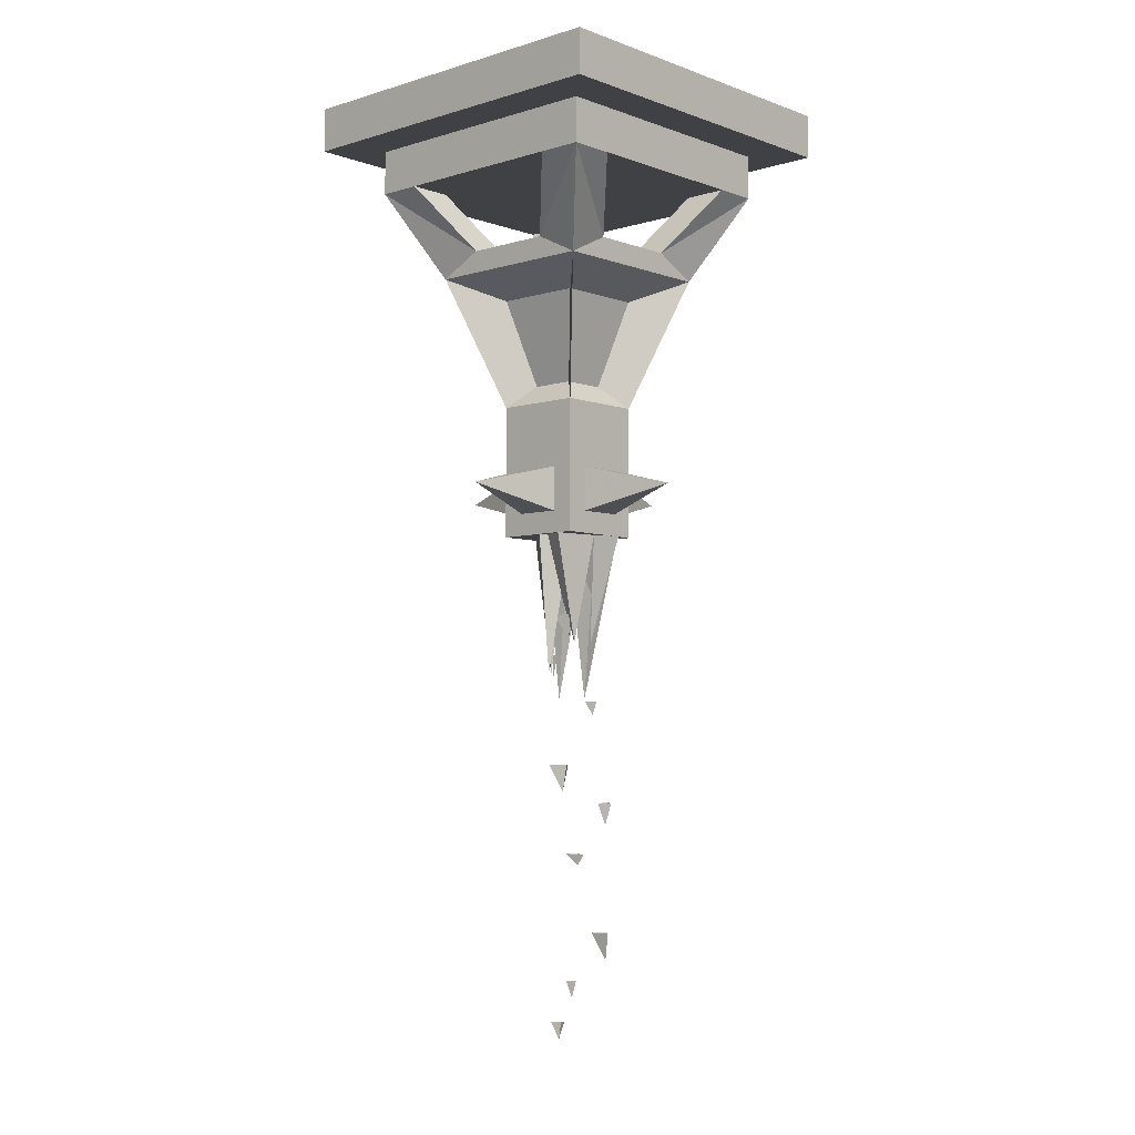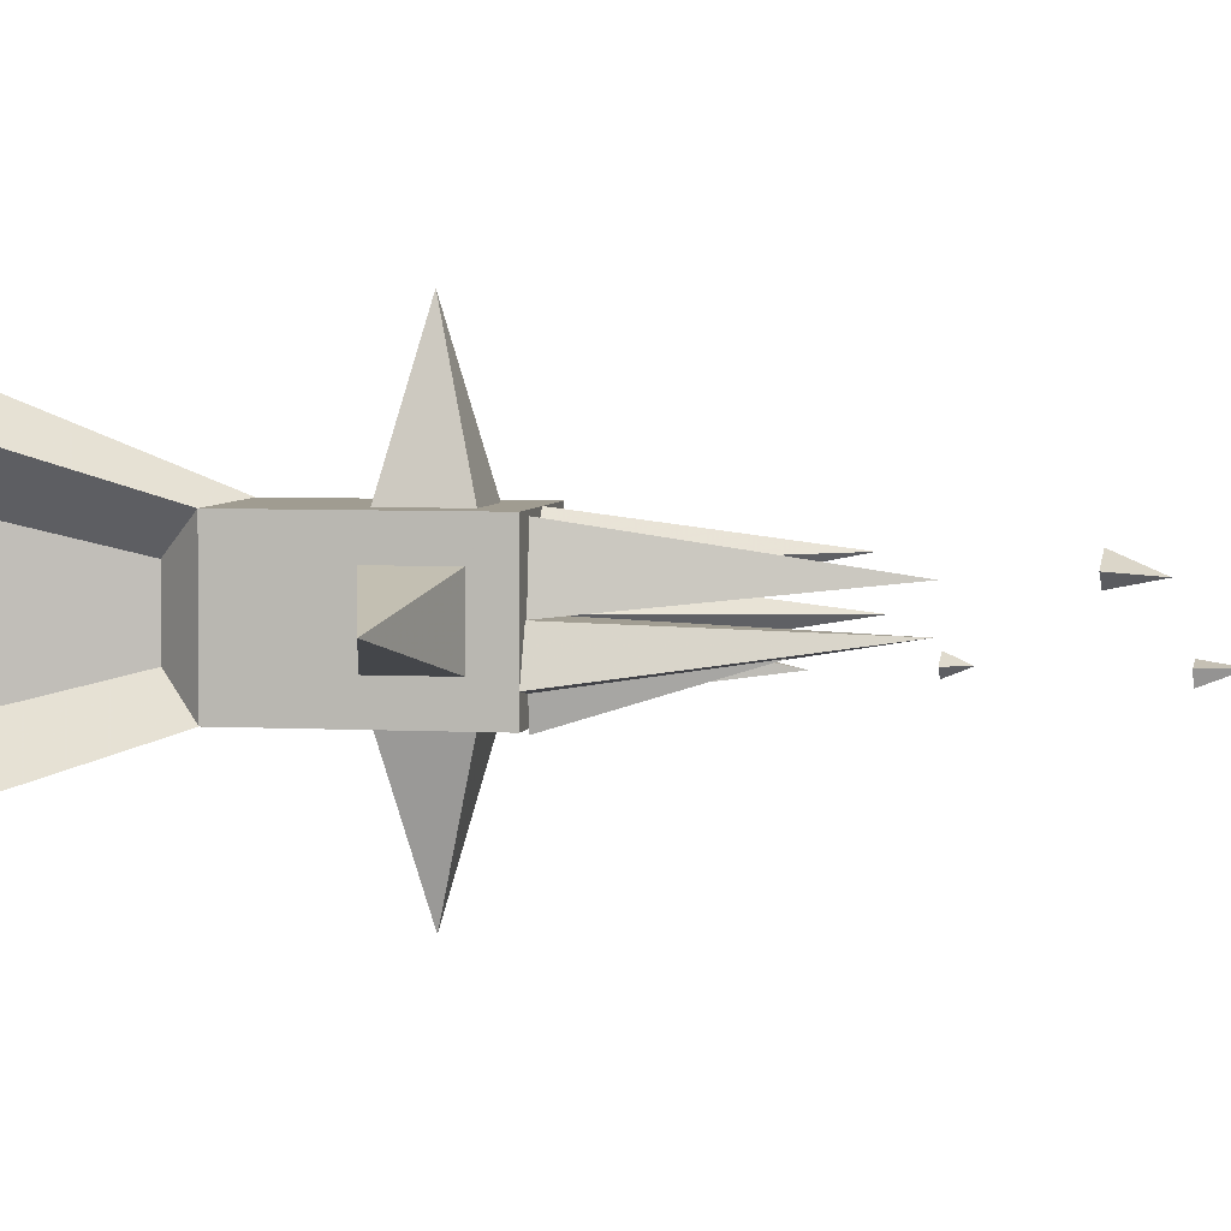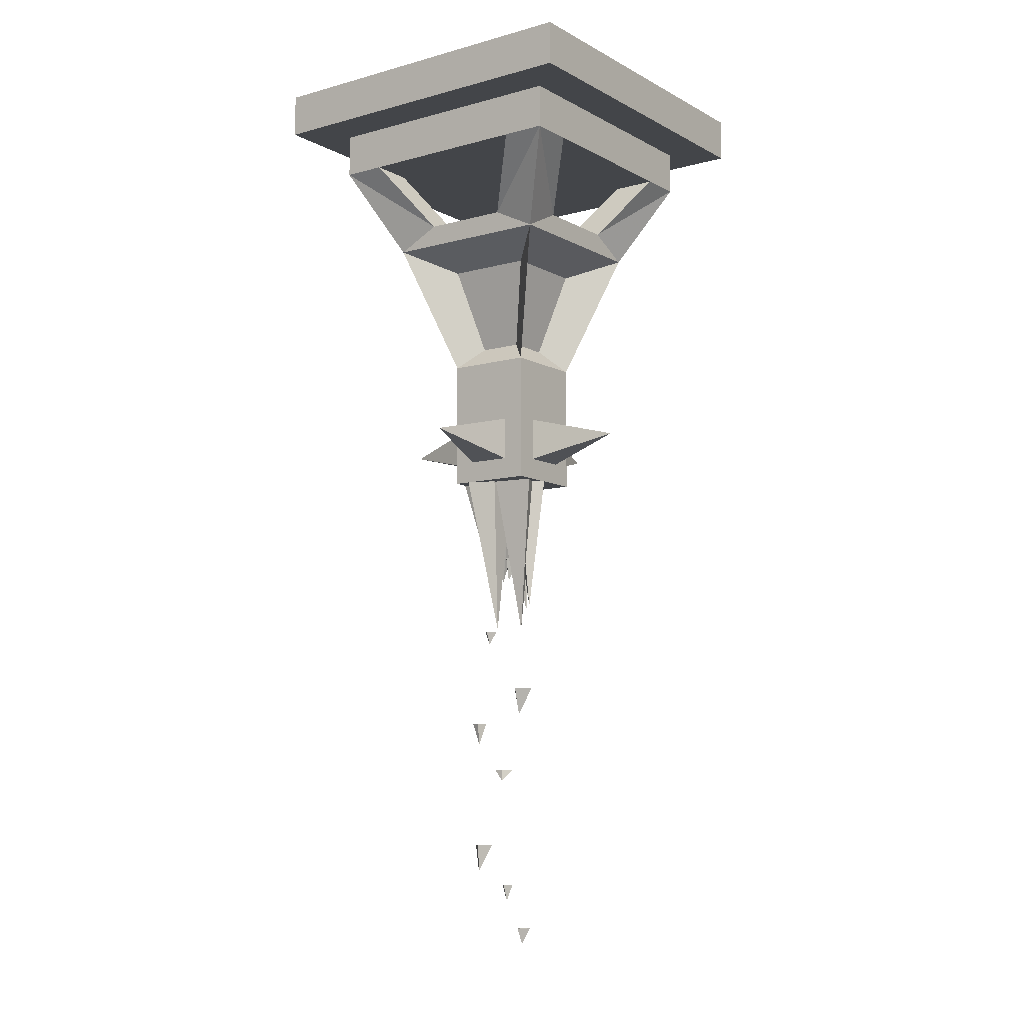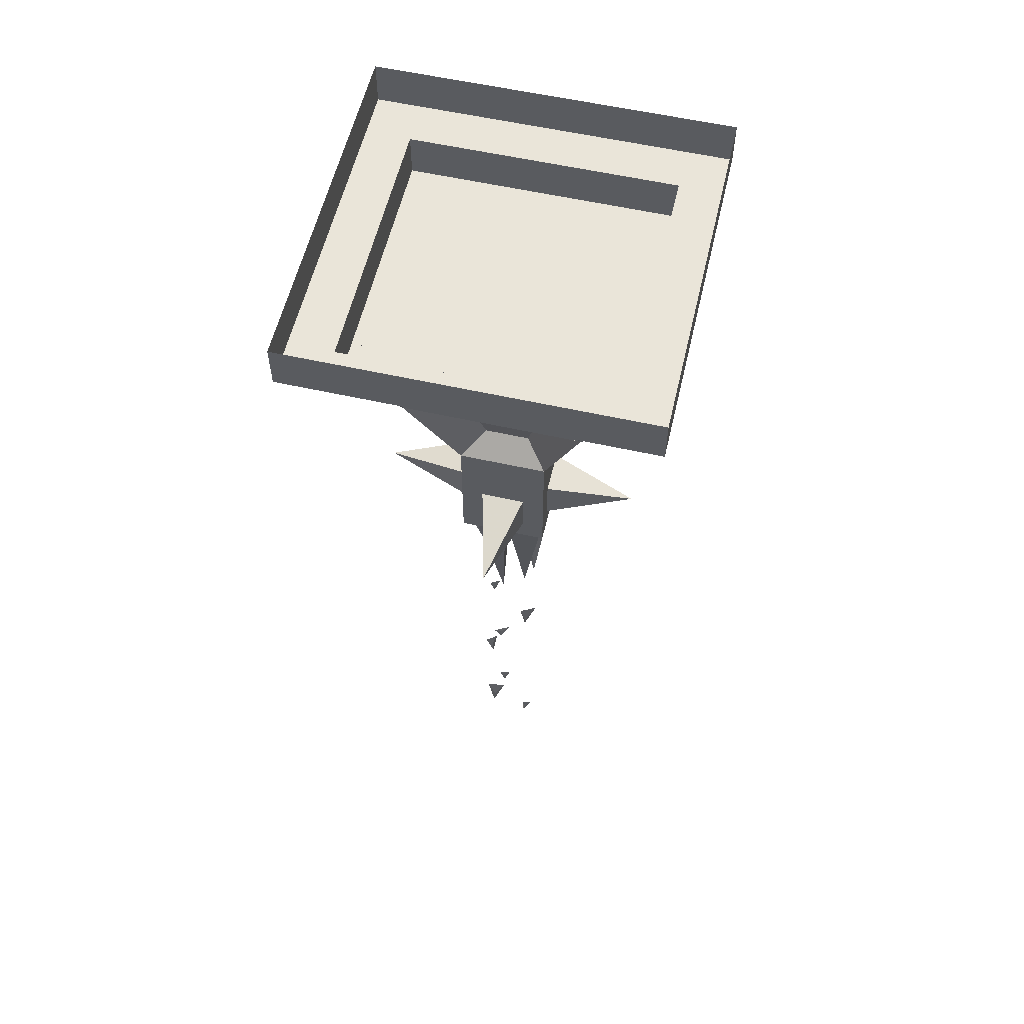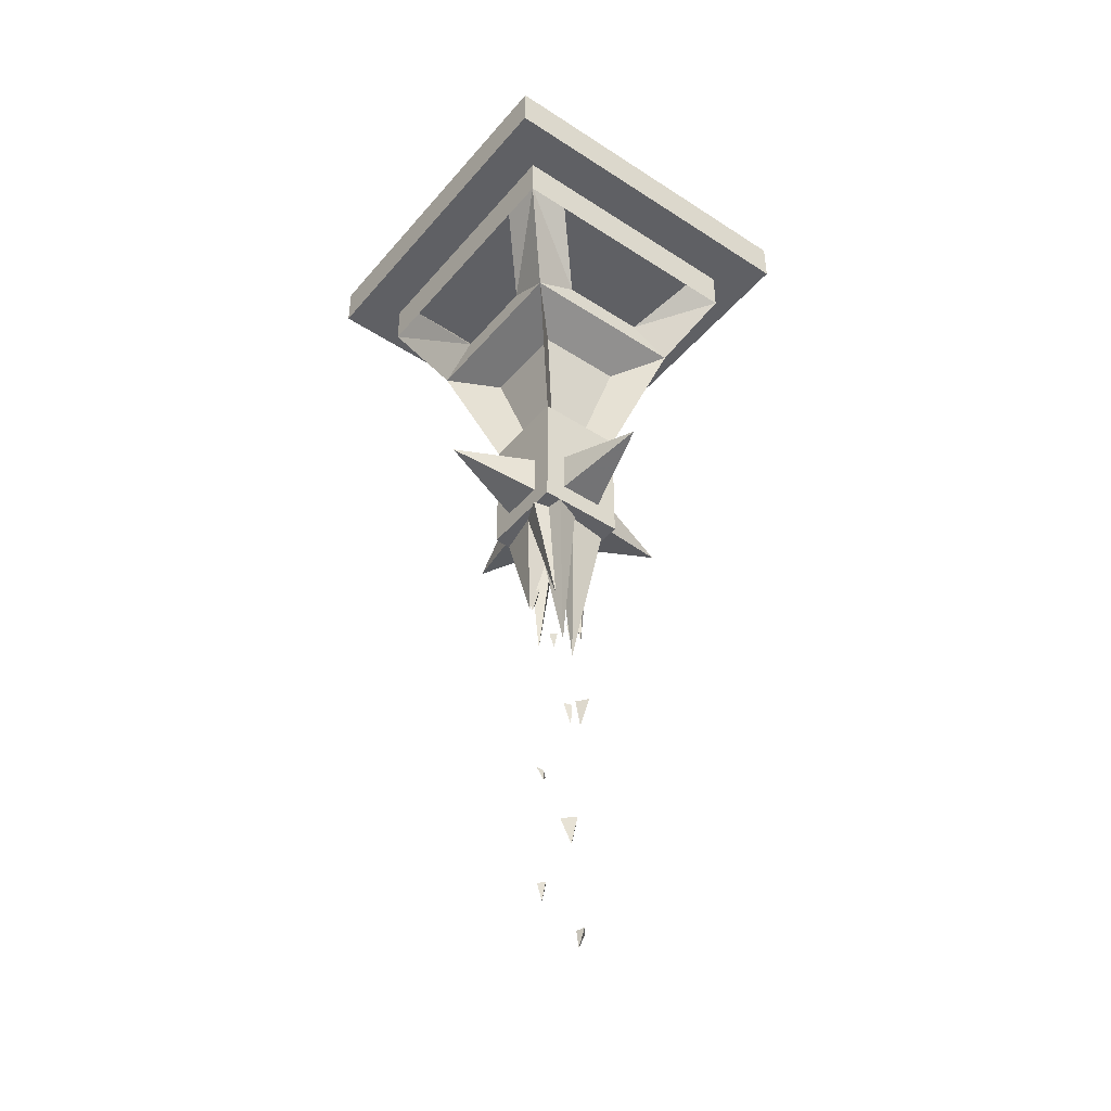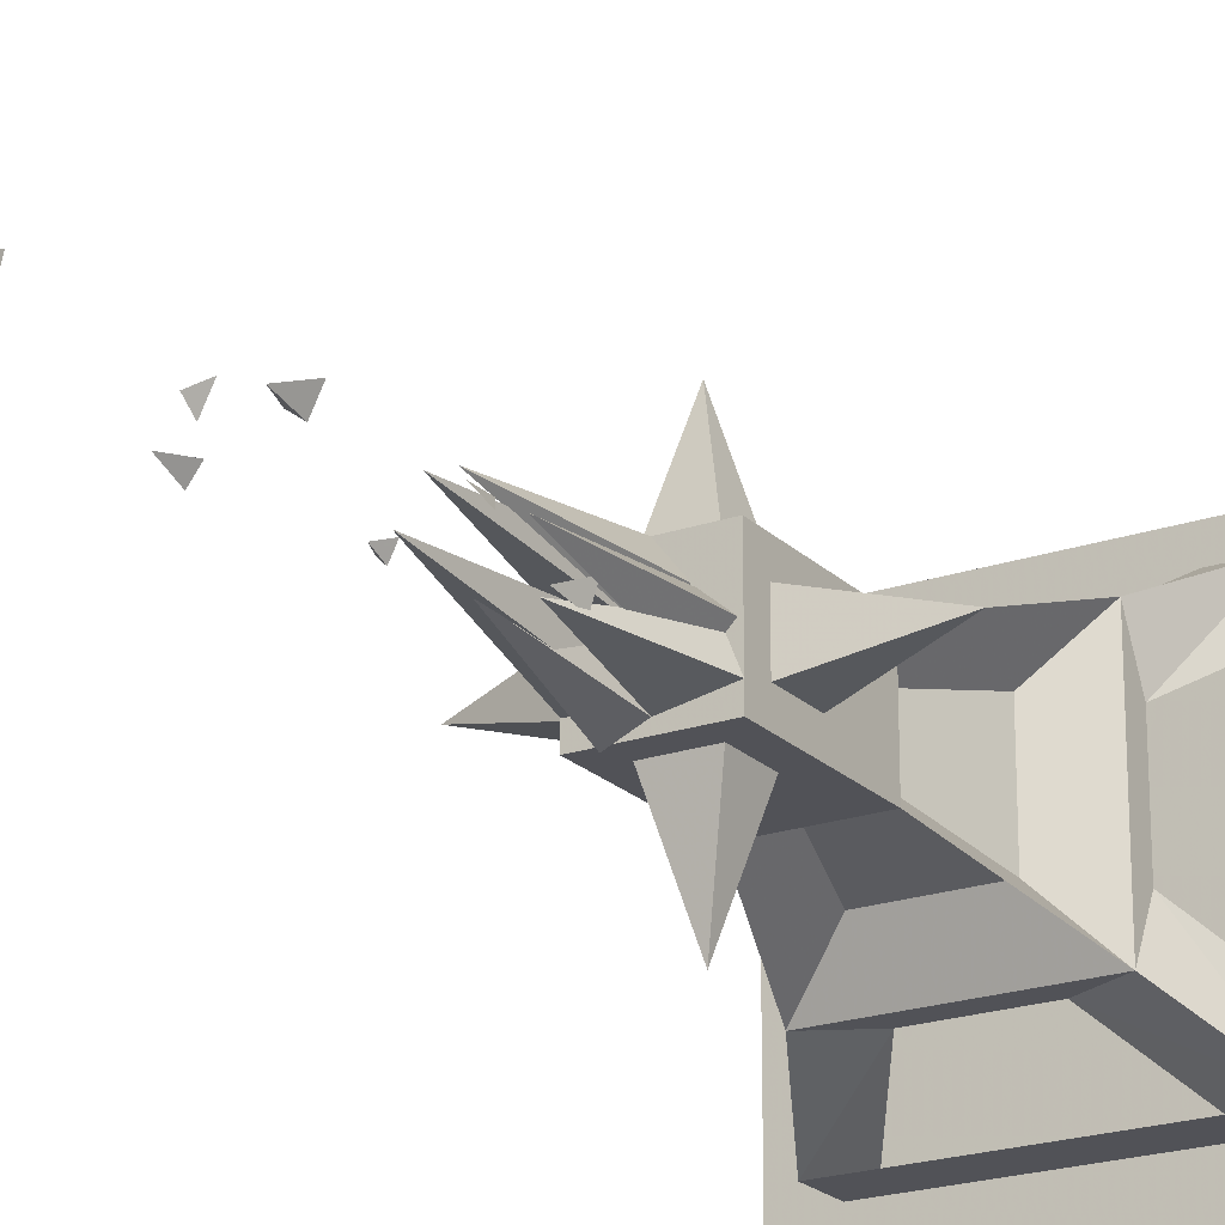
<metadata>
{"format":"obj","ext":"obj","renderer":"f3d","projection":"perspective","resolution":1024,"background":"white","views":[{"elev":-5.3,"azim":132.5,"up":"+Y"},{"elev":4.3,"azim":-78.8,"up":"+Z"},{"elev":-8.8,"azim":-54.0,"up":"+Y"},{"elev":57.9,"azim":-76.9,"up":"+Y"},{"elev":-44.2,"azim":-127.3,"up":"+Y"},{"elev":-21.4,"azim":31.5,"up":"+Z"}]}
</metadata>
<code>
v 0.25 -0.4375 -0.125
v 0.25 -0.4375 0.125
v 0.25 -0.5 0.25
v 0.25 -0.5 -0.25
v 0.375 -0.25 -0.375
v 0.375 -0.25 -0.25
v 0.25 -0.25 -0.25
v 0.125 -0.4375 -0.125
v 0.125 -0.4375 -0.25
v 0.25 -0.25 -0.375
v -0.125 -0.4375 -0.25
v -0.25 -0.5 -0.25
v -0.375 -0.25 -0.375
v -0.25 -0.25 -0.375
v -0.25 -0.25 -0.25
v -0.125 -0.4375 -0.125
v -0.25 -0.4375 -0.125
v -0.375 -0.25 -0.25
v -0.25 -0.4375 0.125
v -0.25 -0.5 0.25
v -0.375 -0.25 0.375
v -0.375 -0.25 0.25
v -0.25 -0.25 0.25
v -0.125 -0.4375 0.125
v -0.125 -0.4375 0.25
v -0.25 -0.25 0.375
v 0.125 -0.4375 0.25
v 0.375 -0.25 0.375
v 0.25 -0.25 0.375
v 0.25 -0.25 0.25
v 0.125 -0.4375 0.125
v 0.375 -0.25 0.25
v -0.125 -0.5625 -0.125
v -0.0625 -0.8125 -0.0625
v -0.125 -0.875 -0.125
v 0.125 -0.5625 -0.125
v 0.0625 -0.8125 -0.0625
v -0.125 -0.5625 0.125
v -0.0625 -0.8125 0.0625
v -0.125 -0.875 0.125
v 0.125 -0.5625 0.125
v 0.125 -0.875 -0.125
v 0.0625 -0.8125 0.0625
v 0.125 -0.875 0.125
v -0.125 -1.25 -0.125
v -0.125 -1.25 0.125
v 0.125 -1.25 0.125
v 0.125 -1.25 -0.125
v -0.5 0 0.5
v -0.5 0 -0.5
v -0.5 -0.125 -0.5
v -0.5 -0.125 0.5
v 0.5 0 0.5
v 0.5 -0.125 0.5
v 0.5 0 -0.5
v 0.5 -0.125 -0.5
v -0.375 -0.125 -0.375
v -0.375 -0.125 0.375
v 0.375 -0.125 0.375
v 0.375 -0.125 -0.375
v 0 -1.125 0.375
v -0.0625 -1.062 0.125
v -0.0625 -1.188 0.125
v 0.0625 -1.188 0.125
v 0.0625 -1.062 0.125
v -0.375 -1.125 0
v -0.125 -1.062 -0.0625
v -0.125 -1.188 -0.0625
v -0.125 -1.188 0.0625
v -0.125 -1.062 0.0625
v 0 -1.125 -0.375
v 0.0625 -1.062 -0.125
v 0.0625 -1.188 -0.125
v -0.0625 -1.188 -0.125
v -0.0625 -1.062 -0.125
v 0.375 -1.125 0
v 0.125 -1.062 0.0625
v 0.125 -1.188 0.0625
v 0.125 -1.188 -0.0625
v 0.125 -1.062 -0.0625
v -0.03906 -1.977 0.05469
v -0.07031 -1.898 0.0625
v -0.03906 -1.898 0.03906
v -0.01562 -1.898 0.08594
v -0.1172 -2.07 -0.03906
v -0.09375 -2.008 -0.03125
v -0.125 -2.008 -0.03906
v -0.1172 -2.008 -0.0625
v 0 -2.18 -0.03906
v 0 -2.148 -0.03906
v 0 -2.148 -0.0625
v 0.02344 -2.148 -0.01562
v -0.1172 -2.453 -0.03906
v -0.1328 -2.375 -0.03125
v -0.1016 -2.375 -0.0625
v -0.09375 -2.375 -0.007812
v 0.01562 -2.547 -0.03125
v 0.02344 -2.5 -0.01562
v 0 -2.5 -0.03125
v 0.01562 -2.5 -0.04688
v -0.02344 -2.672 0.05469
v -0.04688 -2.625 0.05469
v -0.02344 -2.625 0.04688
v -0.01562 -2.625 0.07812
v -0.05469 -1.711 -0.01562
v -0.09375 -1.25 0
v -0.125 -1.25 -0.07812
v -0.01562 -1.25 -0.09375
v 0 -1.25 0
v -0.01562 -1.641 0.07812
v 0.05469 -1.25 0.05469
v 0 -1.25 0.125
v -0.05469 -1.25 0.0625
v 0.03906 -1.555 -0.0625
v 0.09375 -1.25 0
v 0 -1.25 -0.1016
v 0.125 -1.25 -0.07812
v 0.04688 -1.547 -0.04688
v 0.02344 -1.477 -0.03906
v 0.05469 -1.477 -0.0625
v 0.07031 -1.477 -0.01562
v 0 -1.648 0.05469
v 0 -1.586 0.05469
v 0 -1.586 0.03906
v -0.05469 -1.758 -0.04688
v -0.07031 -1.719 -0.04688
v -0.05469 -1.719 -0.0625
v -0.03906 -1.719 -0.03125
v -0.05469 -1.555 -0.03906
v -0.09375 -1.25 -0.007812
v -0.07031 -1.25 -0.1328
v 0.07812 -1.641 0
v 0.05469 -1.25 -0.0625
v 0.1172 -1.25 0
v 0.0625 -1.25 0.04688
v -0.01562 -1.711 0.04688
v 0 -1.25 0.08594
v -0.07031 -1.25 0.1172
v -0.08594 -1.25 0
v 0.25 -0.4375 -0.125
v 0.25 -0.4375 -0.125
v 0.25 -0.4375 -0.125
f 1 2 3
f 1 3 4
f 1 4 5
f 1 5 6
f 1 6 7
f 1 7 8
f 8 7 9
f 9 7 10
f 9 10 5
f 9 5 4
f 9 4 11
f 11 4 12
f 11 12 13
f 11 13 14
f 11 14 15
f 11 15 16
f 16 15 17
f 17 15 18
f 17 18 13
f 17 13 12
f 17 12 19
f 19 12 20
f 19 20 21
f 19 21 22
f 19 22 23
f 19 23 24
f 24 23 25
f 25 23 26
f 25 26 21
f 25 21 20
f 25 20 27
f 27 20 3
f 27 3 28
f 27 28 29
f 27 29 30
f 27 30 31
f 31 30 2
f 2 30 32
f 2 32 28
f 2 28 3
f 33 34 35
f 33 35 12
f 33 12 36
f 33 36 37
f 33 37 34
f 33 34 38
f 33 38 20
f 33 20 12
f 33 12 35
f 33 35 34
f 34 35 39
f 34 39 38
f 38 39 40
f 38 40 20
f 38 20 40
f 38 40 39
f 38 39 41
f 38 41 3
f 38 3 20
f 36 12 4
f 36 4 42
f 36 42 37
f 36 37 42
f 36 42 4
f 36 4 41
f 36 41 43
f 36 43 37
f 37 43 44
f 37 44 42
f 37 42 34
f 34 42 35
f 35 42 45
f 35 45 46
f 35 46 40
f 35 40 39
f 39 40 43
f 39 43 41
f 41 43 44
f 41 44 43
f 44 41 3
f 44 3 41
f 41 4 3
f 40 44 43
f 44 40 47
f 44 47 48
f 44 48 42
f 42 48 45
f 45 48 46
f 46 48 47
f 46 47 40
f 49 50 51
f 49 51 52
f 49 52 53
f 53 52 54
f 53 54 55
f 55 54 56
f 55 56 50
f 50 56 51
f 51 56 57
f 51 57 52
f 52 57 58
f 52 58 54
f 54 58 59
f 54 59 56
f 56 59 60
f 56 60 57
f 57 60 5
f 57 5 13
f 57 13 58
f 58 13 21
f 58 21 59
f 59 21 28
f 59 28 60
f 60 28 5
f 5 28 13
f 13 28 21
f 61 62 63
f 61 63 64
f 61 64 65
f 61 65 62
f 66 67 68
f 66 68 69
f 66 69 70
f 66 70 67
f 71 72 73
f 71 73 74
f 71 74 75
f 71 75 72
f 76 77 78
f 76 78 79
f 76 79 80
f 76 80 77
f 81 82 83
f 81 83 84
f 81 84 82
f 93 94 95
f 93 95 96
f 93 96 94
f 118 119 120
f 118 120 121
f 118 121 119
f 85 86 87
f 85 87 88
f 85 88 86
f 97 98 99
f 97 99 100
f 97 100 98
f 122 123 123
f 122 123 124
f 122 124 123
f 89 90 91
f 89 91 92
f 89 92 90
f 101 102 103
f 101 103 104
f 101 104 102
f 125 126 127
f 125 127 128
f 125 128 126
f 105 106 107
f 105 107 108
f 105 108 109
f 105 109 106
f 110 109 111
f 110 111 112
f 110 112 113
f 110 113 109
f 114 115 109
f 114 109 116
f 114 116 117
f 114 117 115
f 129 116 109
f 129 109 130
f 129 130 131
f 129 131 116
f 132 109 133
f 132 133 134
f 132 134 135
f 132 135 109
f 136 137 138
f 136 138 139
f 136 139 109
f 136 109 137

</code>
